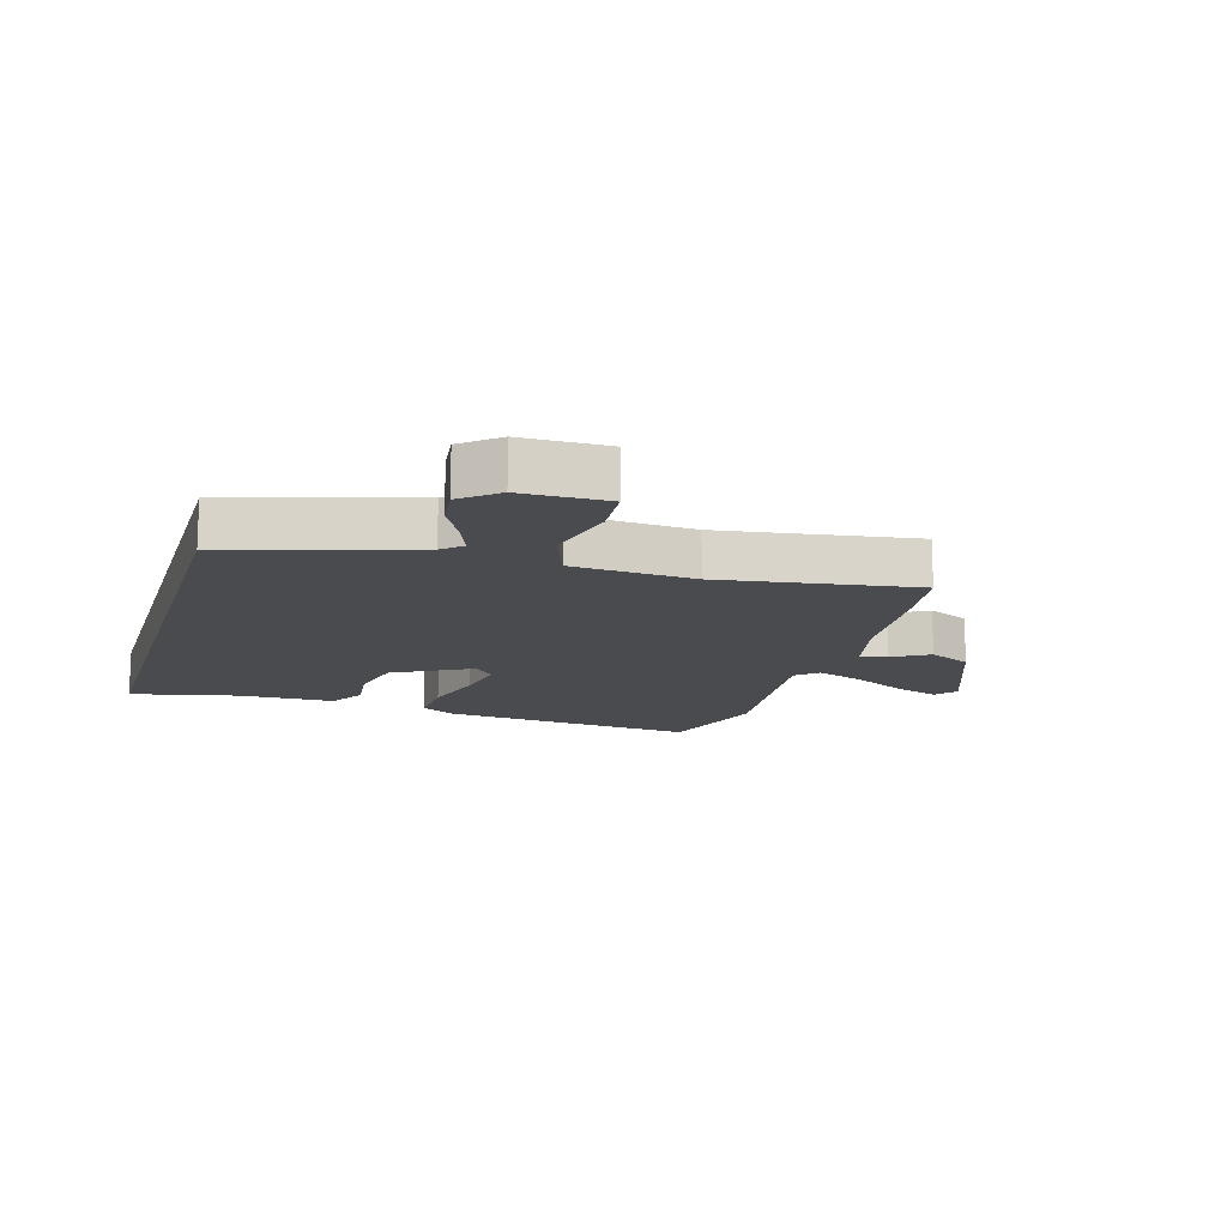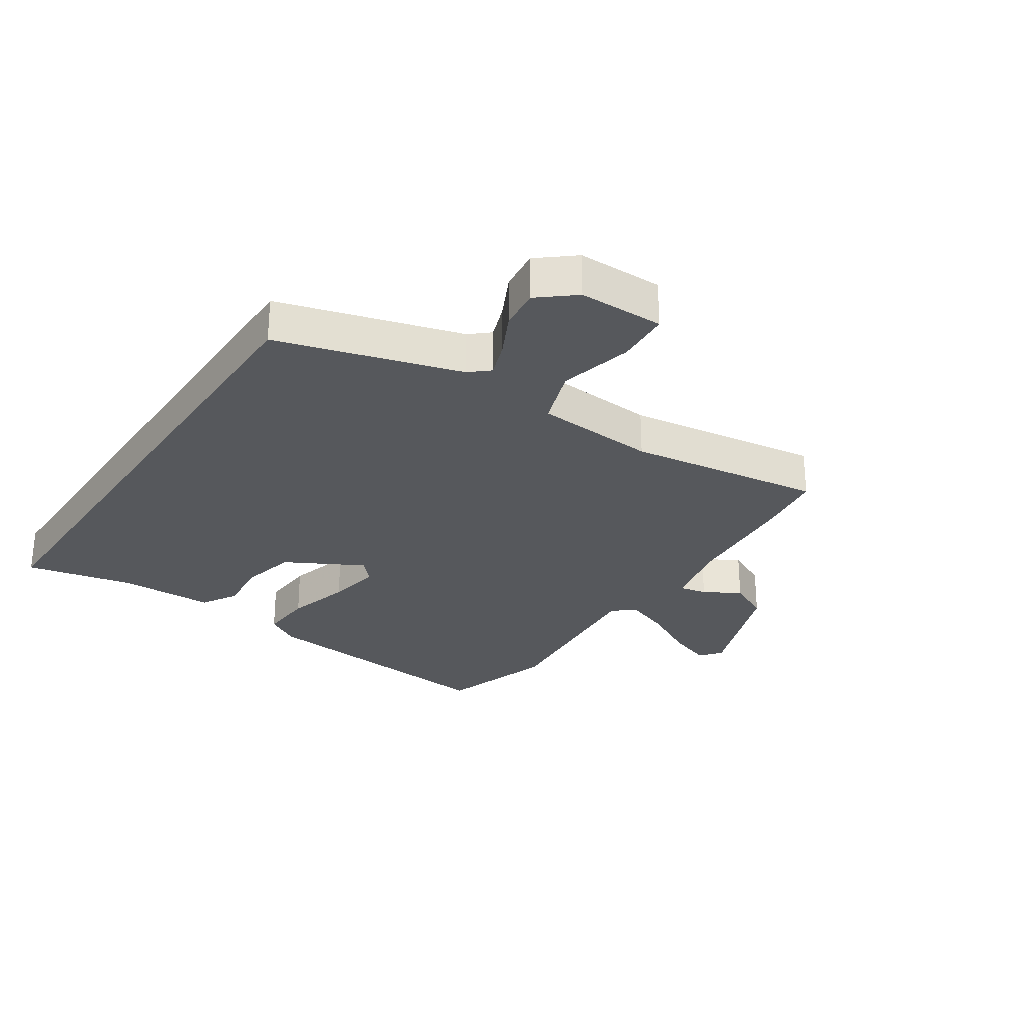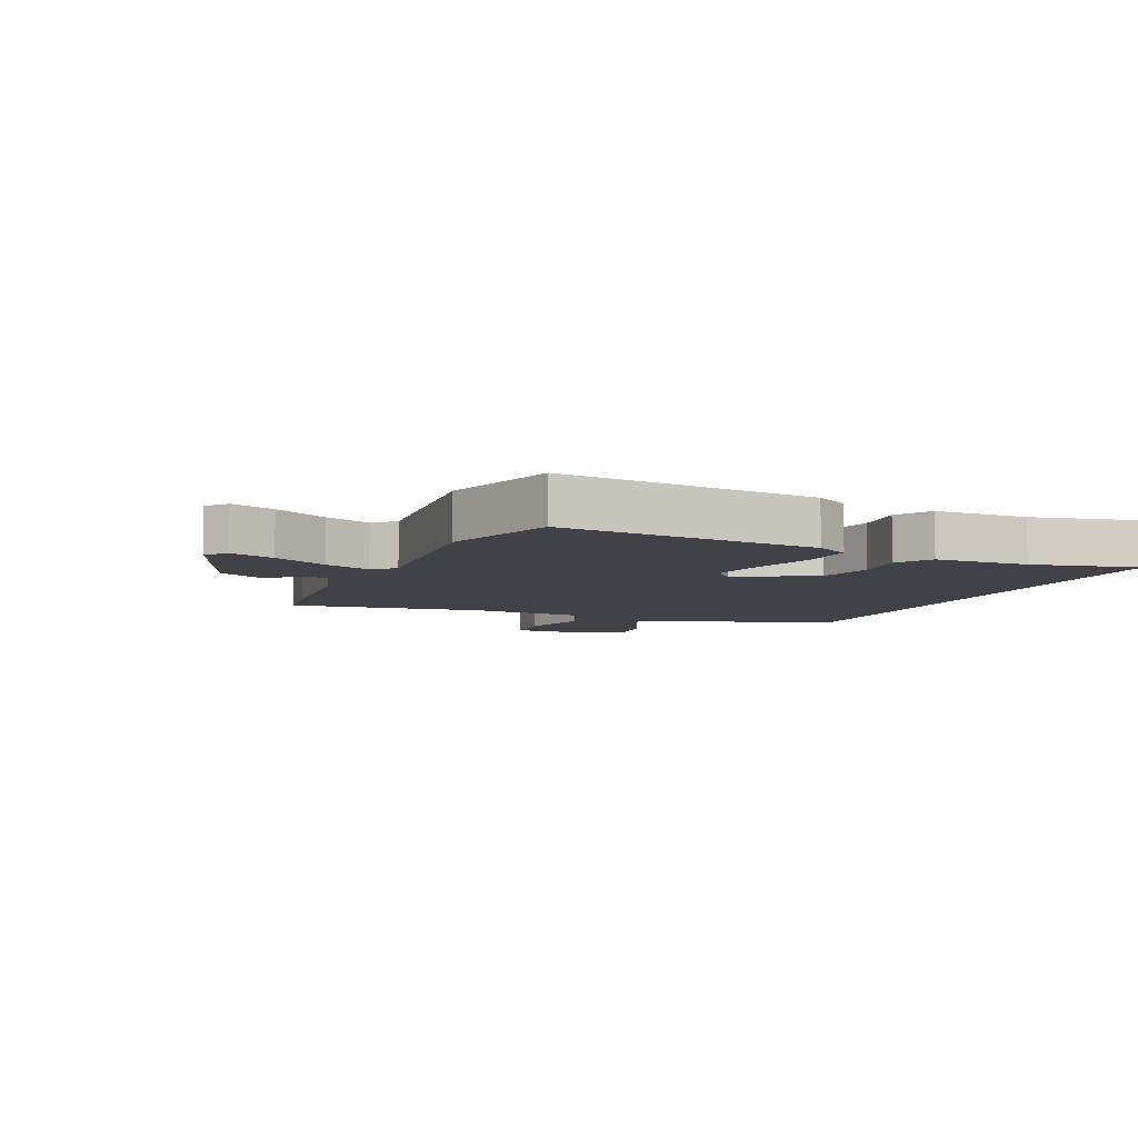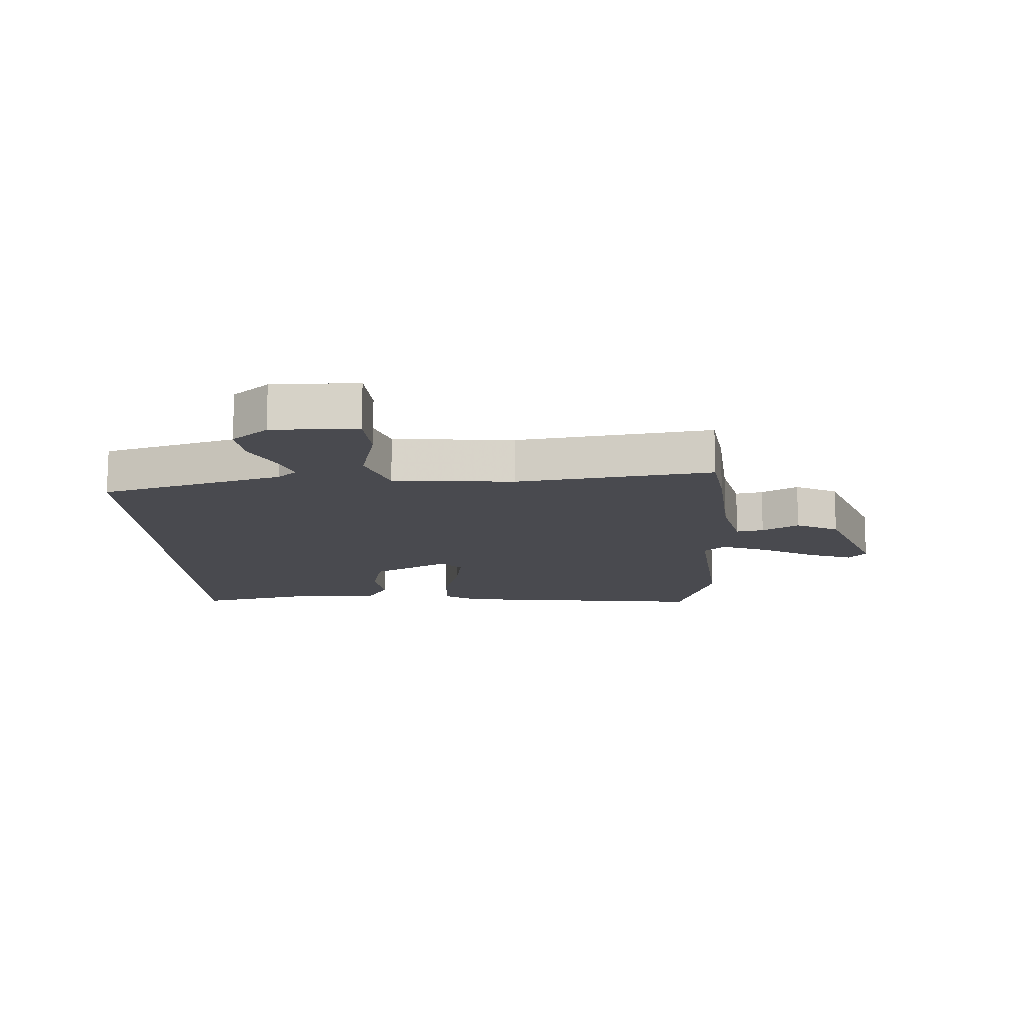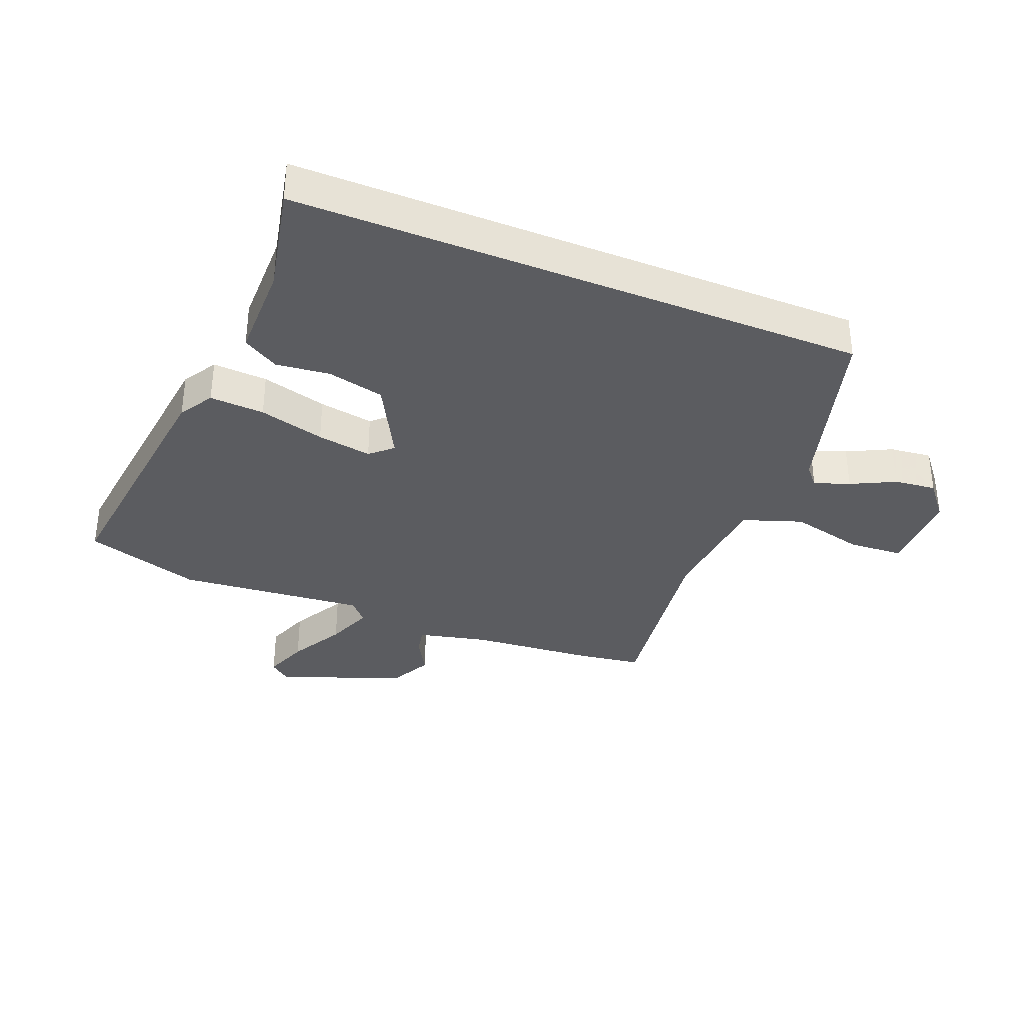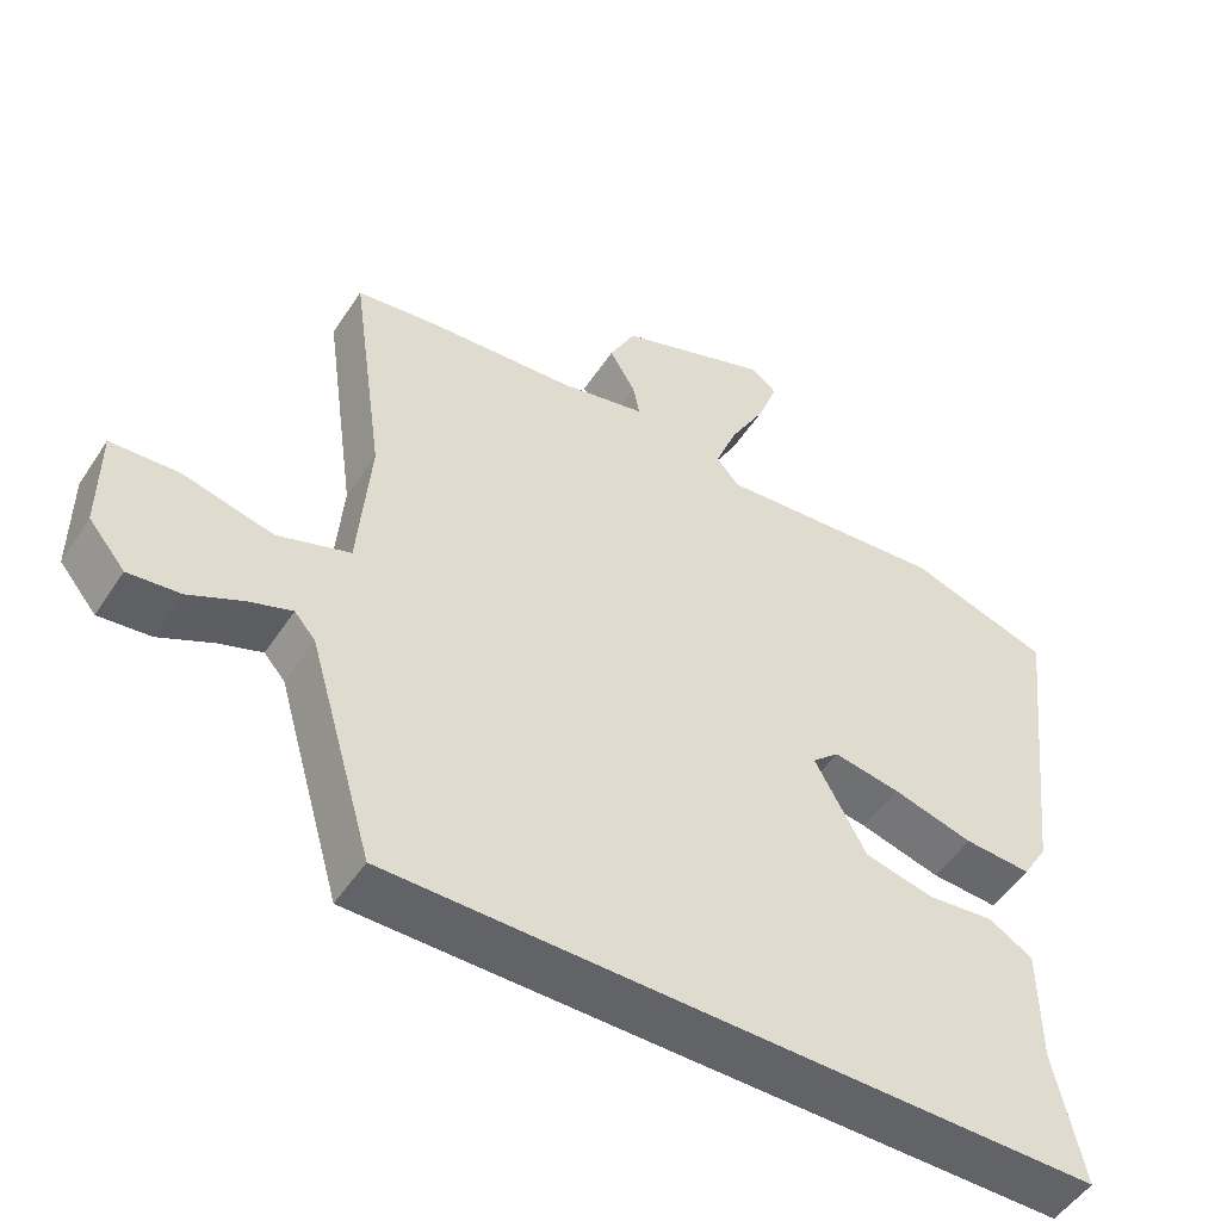
<metadata>
{"format":"obj","ext":"obj","renderer":"f3d","projection":"perspective","resolution":1024,"background":"white","views":[{"elev":-13.9,"azim":-106.2,"up":"+Y"},{"elev":-27.7,"azim":-123.7,"up":"+Y"},{"elev":-6.8,"azim":66.8,"up":"+Y"},{"elev":-13.5,"azim":-87.3,"up":"+Y"},{"elev":-34.9,"azim":157.9,"up":"+Y"},{"elev":-51.0,"azim":-32.4,"up":"+Z"}]}
</metadata>
<code>
v -0.507 0.07 0.499
v -0.397 0.07 0.515
v -0.198 0.07 0.532
v -0.083 0.07 0.559
v -0.092 0.07 0.604
v -0.127 0.07 0.664
v -0.092 0.07 0.734
v 0.113 0.07 0.812
v 0.148 0.07 0.784
v 0.121 0.07 0.71
v 0.072 0.07 0.62
v 0.043 0.07 0.543
v 0.074 0.07 0.508
v 0.383 0.07 0.537
v 0.574 0.07 0.477
v 0.525 0.07 0.049
v 0.491 0.07 -0.007
v 0.401 0.07 -0.002
v 0.293 0.07 0.027
v 0.203 0.07 0.042
v 0.167 0.07 0.009
v 0.236 0.07 -0.119
v 0.329 0.07 -0.14
v 0.418 0.07 -0.13
v 0.477 0.07 -0.165
v 0.478 0.07 -0.322
v 0.516 0.07 -0.5
v -0.424 0.07 -0.5
v -0.511 0.07 -0.2
v -0.539 0.07 -0.168
v -0.597 0.07 -0.189
v -0.669 0.07 -0.225
v -0.738 0.07 -0.233
v -0.787 0.07 -0.174
v -0.787 0.07 -0.033
v -0.697 0.07 -0.027
v -0.575 0.07 -0.056
v -0.478 0.07 -0.022
v -0.462 0.07 0.178
v -0.507 0 0.499
v -0.397 0 0.515
v -0.198 0 0.532
v -0.083 0 0.559
v -0.092 0 0.604
v -0.127 0 0.664
v -0.092 0 0.734
v 0.113 0 0.812
v 0.148 0 0.784
v 0.121 0 0.71
v 0.072 0 0.62
v 0.043 0 0.543
v 0.074 0 0.508
v 0.383 0 0.537
v 0.574 0 0.477
v 0.525 0 0.049
v 0.491 0 -0.007
v 0.401 0 -0.002
v 0.293 0 0.027
v 0.203 0 0.042
v 0.167 0 0.009
v 0.236 0 -0.119
v 0.329 0 -0.14
v 0.418 0 -0.13
v 0.477 0 -0.165
v 0.478 0 -0.322
v 0.516 0 -0.5
v -0.424 0 -0.5
v -0.511 0 -0.2
v -0.539 0 -0.168
v -0.597 0 -0.189
v -0.669 0 -0.225
v -0.738 0 -0.233
v -0.787 0 -0.174
v -0.787 0 -0.033
v -0.697 0 -0.027
v -0.575 0 -0.056
v -0.478 0 -0.022
v -0.462 0 0.178
f 35 36 37
f 34 35 37
f 33 34 37
f 32 33 37
f 31 32 37
f 30 31 37 38
f 29 30 38
f 28 29 38
f 27 28 38
f 26 27 38
f 23 24 25 26
f 22 23 26 38
f 21 22 38 39
f 17 18 19
f 16 17 19
f 15 16 19
f 14 15 19
f 13 14 19
f 12 13 19 20
f 9 10 11
f 8 9 11
f 7 8 11
f 6 7 11
f 5 6 11
f 4 5 11 12
f 20 21 39
f 12 20 39
f 4 12 39
f 3 4 39
f 1 2 3 39
f 76 75 74
f 76 74 73
f 76 73 72
f 76 72 71
f 76 71 70
f 77 76 70 69
f 77 69 68
f 77 68 67
f 77 67 66
f 77 66 65
f 65 64 63 62
f 77 65 62 61
f 78 77 61 60
f 58 57 56
f 58 56 55
f 58 55 54
f 58 54 53
f 58 53 52
f 59 58 52 51
f 50 49 48
f 50 48 47
f 50 47 46
f 50 46 45
f 50 45 44
f 51 50 44 43
f 78 60 59
f 78 59 51
f 78 51 43
f 78 43 42
f 78 42 41 40
f 1 40 41 2
f 2 41 42 3
f 3 42 43 4
f 4 43 44 5
f 5 44 45 6
f 6 45 46 7
f 7 46 47 8
f 8 47 48 9
f 9 48 49 10
f 10 49 50 11
f 11 50 51 12
f 12 51 52 13
f 13 52 53 14
f 14 53 54 15
f 15 54 55 16
f 16 55 56 17
f 17 56 57 18
f 18 57 58 19
f 19 58 59 20
f 20 59 60 21
f 21 60 61 22
f 22 61 62 23
f 23 62 63 24
f 24 63 64 25
f 25 64 65 26
f 26 65 66 27
f 27 66 67 28
f 28 67 68 29
f 29 68 69 30
f 30 69 70 31
f 31 70 71 32
f 32 71 72 33
f 33 72 73 34
f 34 73 74 35
f 35 74 75 36
f 36 75 76 37
f 37 76 77 38
f 38 77 78 39
f 39 78 40 1

</code>
